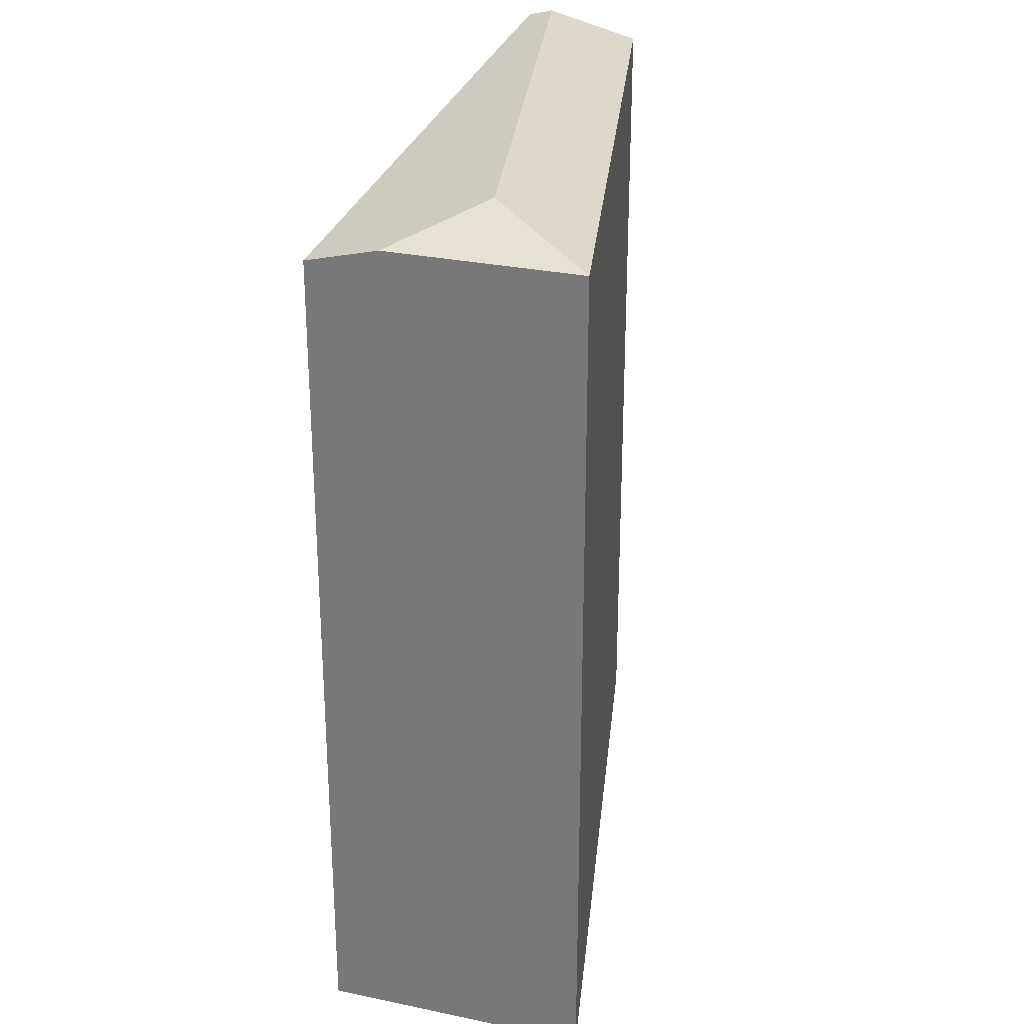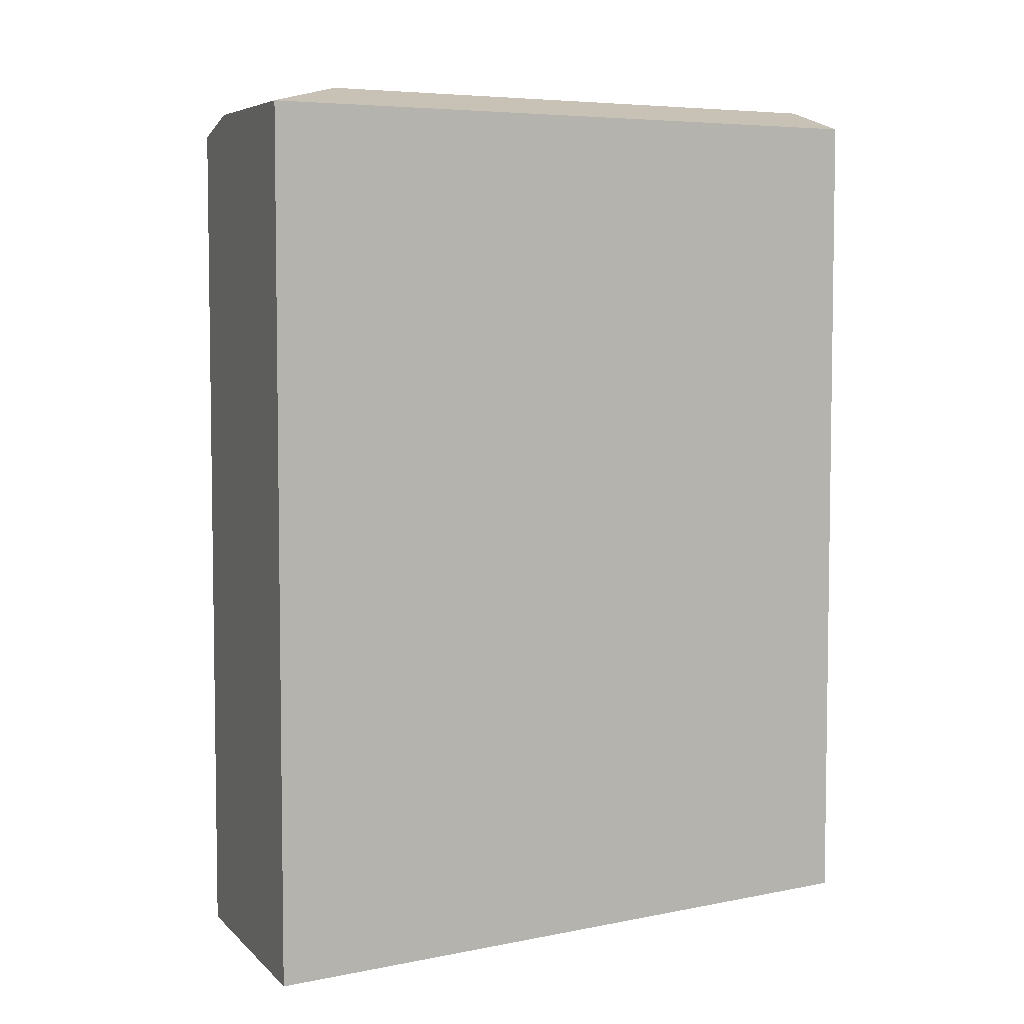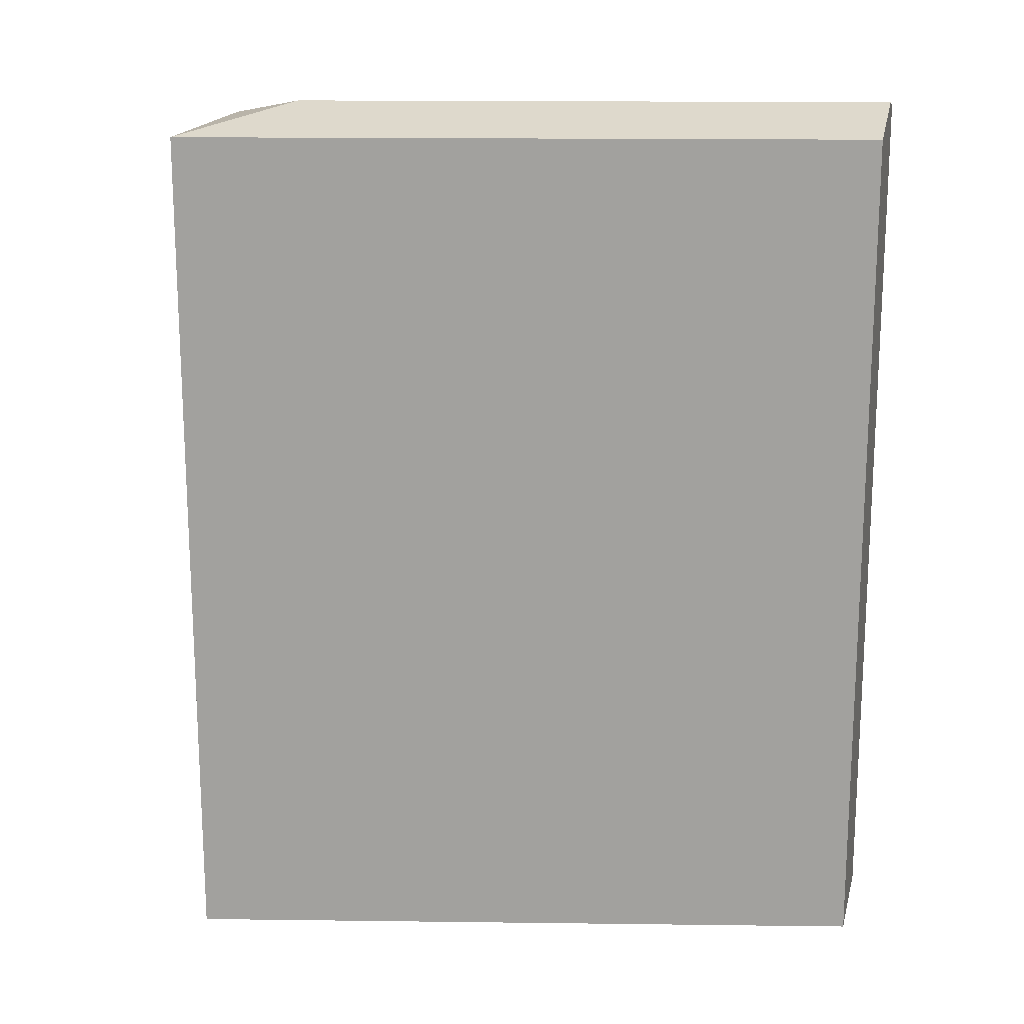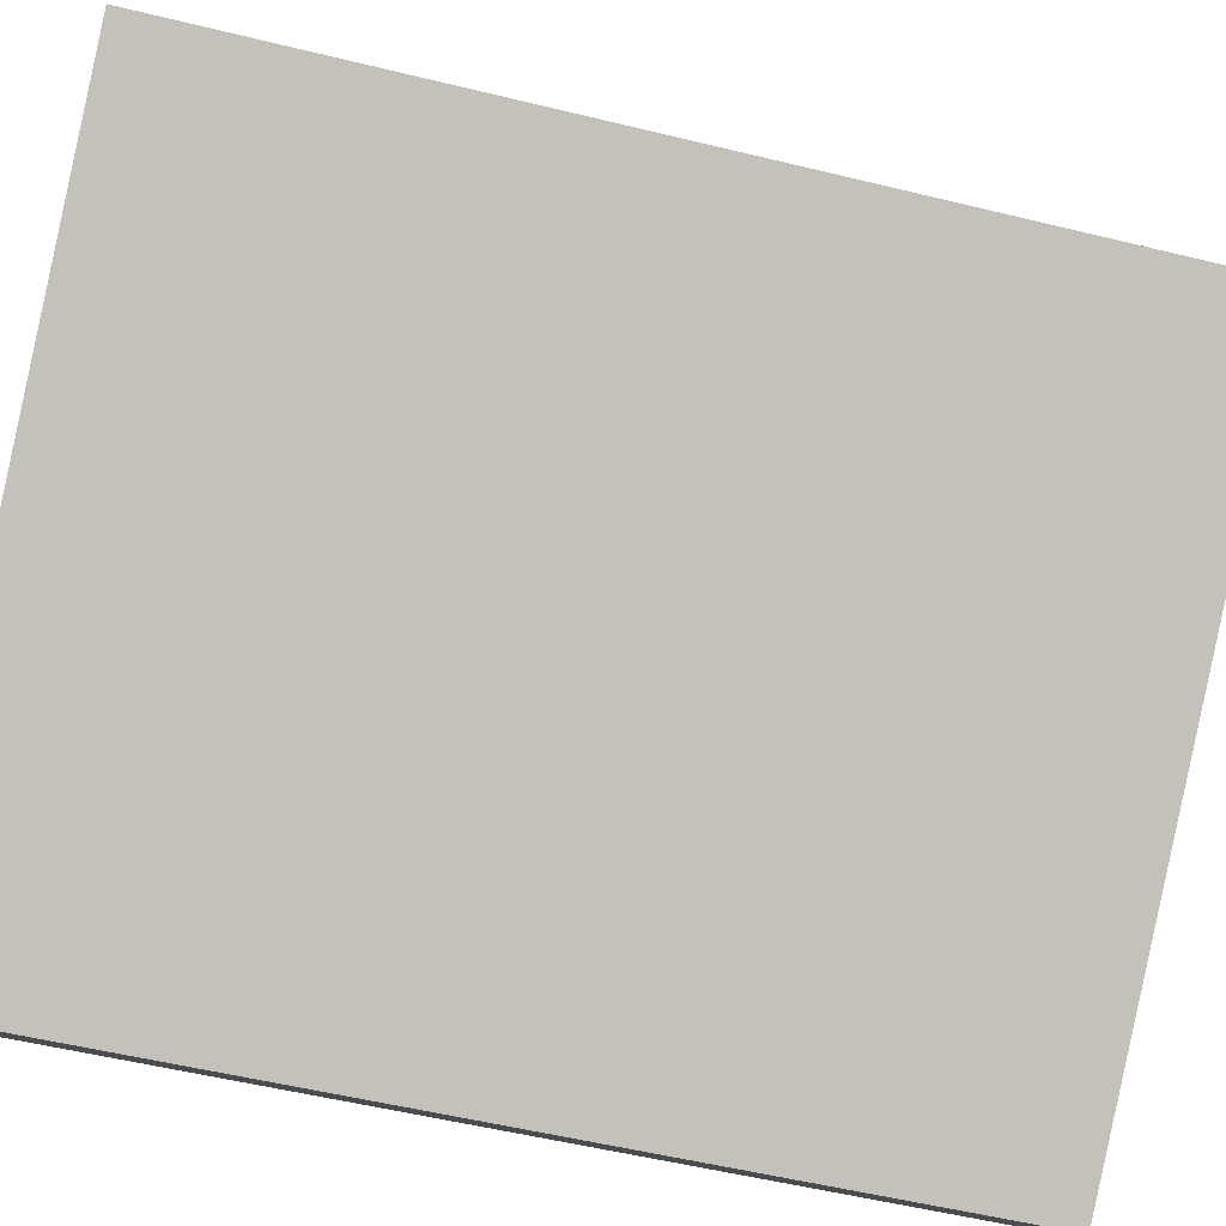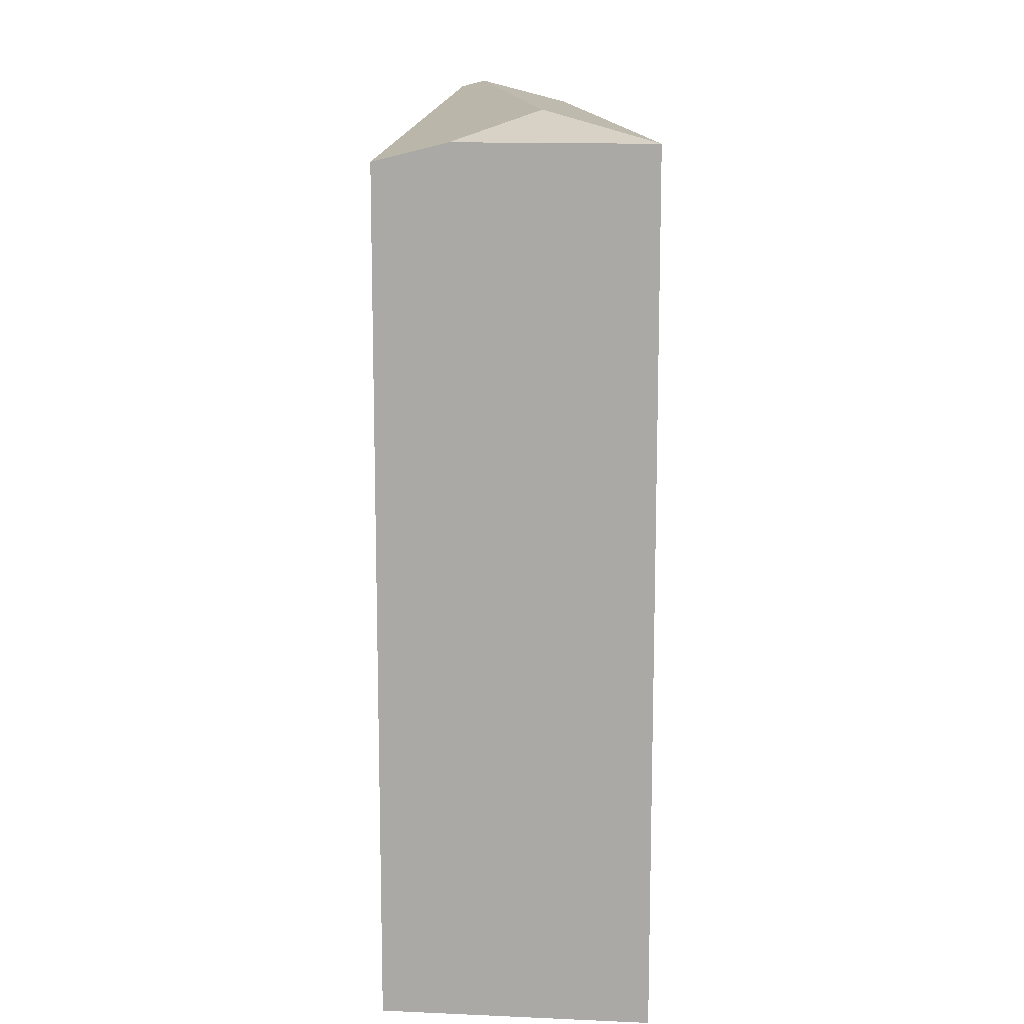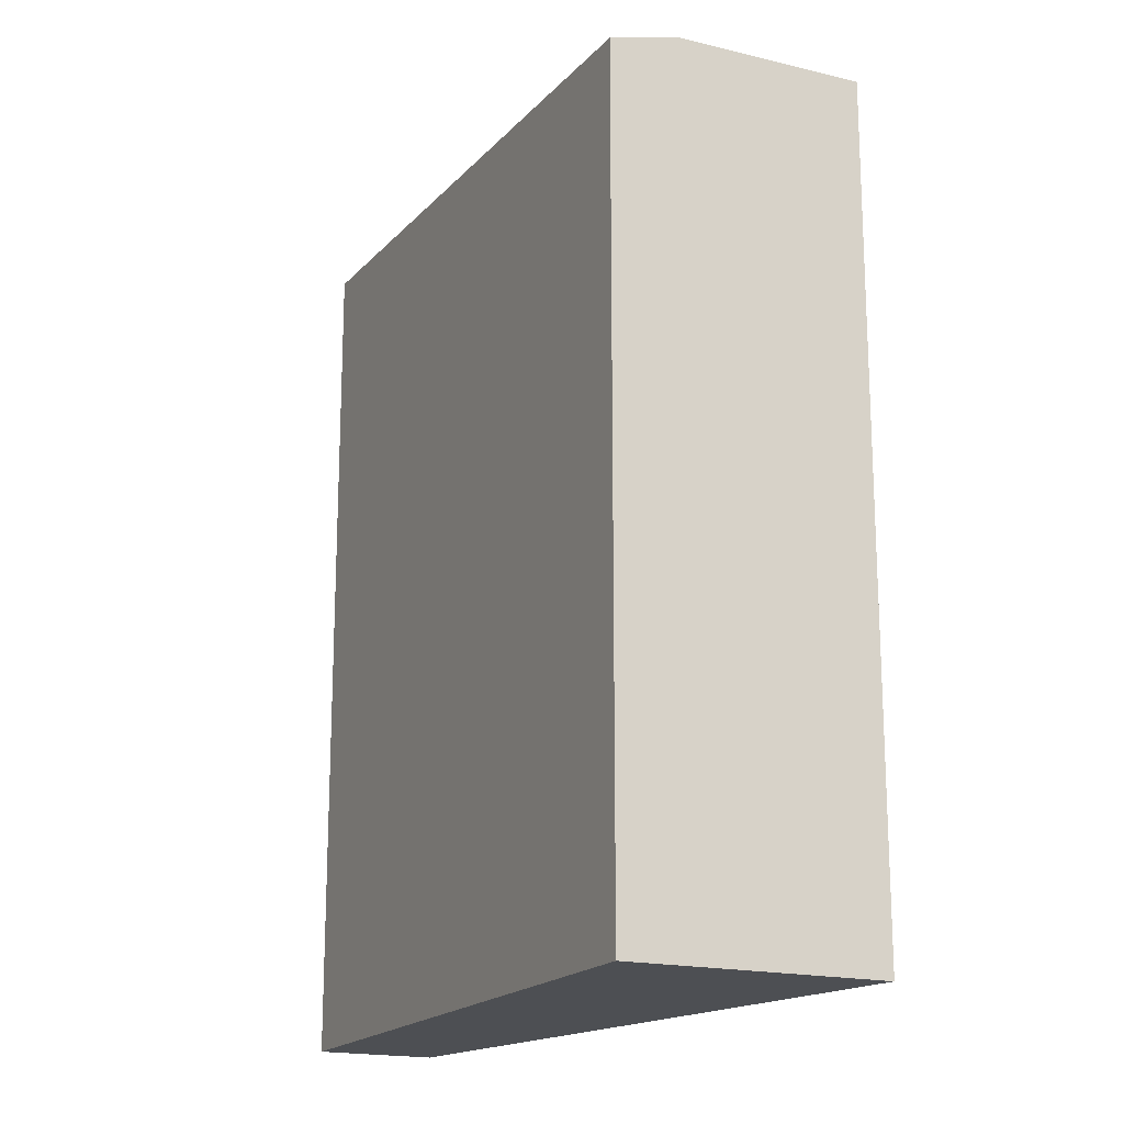
<metadata>
{"format":"obj","ext":"obj","renderer":"f3d","projection":"perspective","resolution":1024,"background":"white","views":[{"elev":28.6,"azim":61.5,"up":"+Y"},{"elev":5.7,"azim":112.4,"up":"+Y"},{"elev":17.7,"azim":147.1,"up":"+Y"},{"elev":-54.1,"azim":75.4,"up":"+Z"},{"elev":13.5,"azim":49.8,"up":"+Y"},{"elev":-18.0,"azim":18.4,"up":"+Y"}]}
</metadata>
<code>
v  0 25.06 1.535e-15
v  14.78 25.25 9.198
v  0.537 25.25 -0.521
v  0.799 25 0.83
v  7.034 24.53 7.301
v  9.02 24.38 9.363
v  13.58 24.03 14.1
v  14.99 24.53 12.73
v  15.07 24.55 12.66
v  14.58 24.38 13.13
v  19.04 24.55 8.84
v  2.515 24.55 -2.437
v  13.58 -8.631e-16 14.1
v  19.04 -5.413e-16 8.84
v  14.99 -7.797e-16 12.73
v  14.58 -8.039e-16 13.13
v  15.07 -7.754e-16 12.66
v  2.515 1.492e-16 -2.437
v  0 0 0
v  0.537 3.19e-17 -0.521
v  0.799 -5.082e-17 0.83
v  9.02 -5.733e-16 9.363
v  7.034 -4.471e-16 7.301
g defaultobject
f 1 2 3
f 2 1 4
f 2 4 5
f 2 5 6
f 2 6 7
f 2 7 8
f 2 8 9
f 8 7 10
f 2 9 11
f 12 2 11
f 2 12 3
f 8 11 9
f 11 8 10
f 11 10 7
f 11 7 13
f 11 13 14
f 14 13 15
f 15 13 16
f 14 15 17
f 14 12 11
f 12 14 18
f 12 1 3
f 1 12 19
f 19 12 18
f 19 18 20
f 19 4 1
f 4 19 5
f 5 19 6
f 6 19 7
f 7 19 21
f 7 21 22
f 7 22 13
f 22 21 23
f 14 20 18
f 20 14 19
f 19 14 21
f 21 14 23
f 23 14 22
f 22 14 13
f 13 14 15
f 13 15 16

</code>
